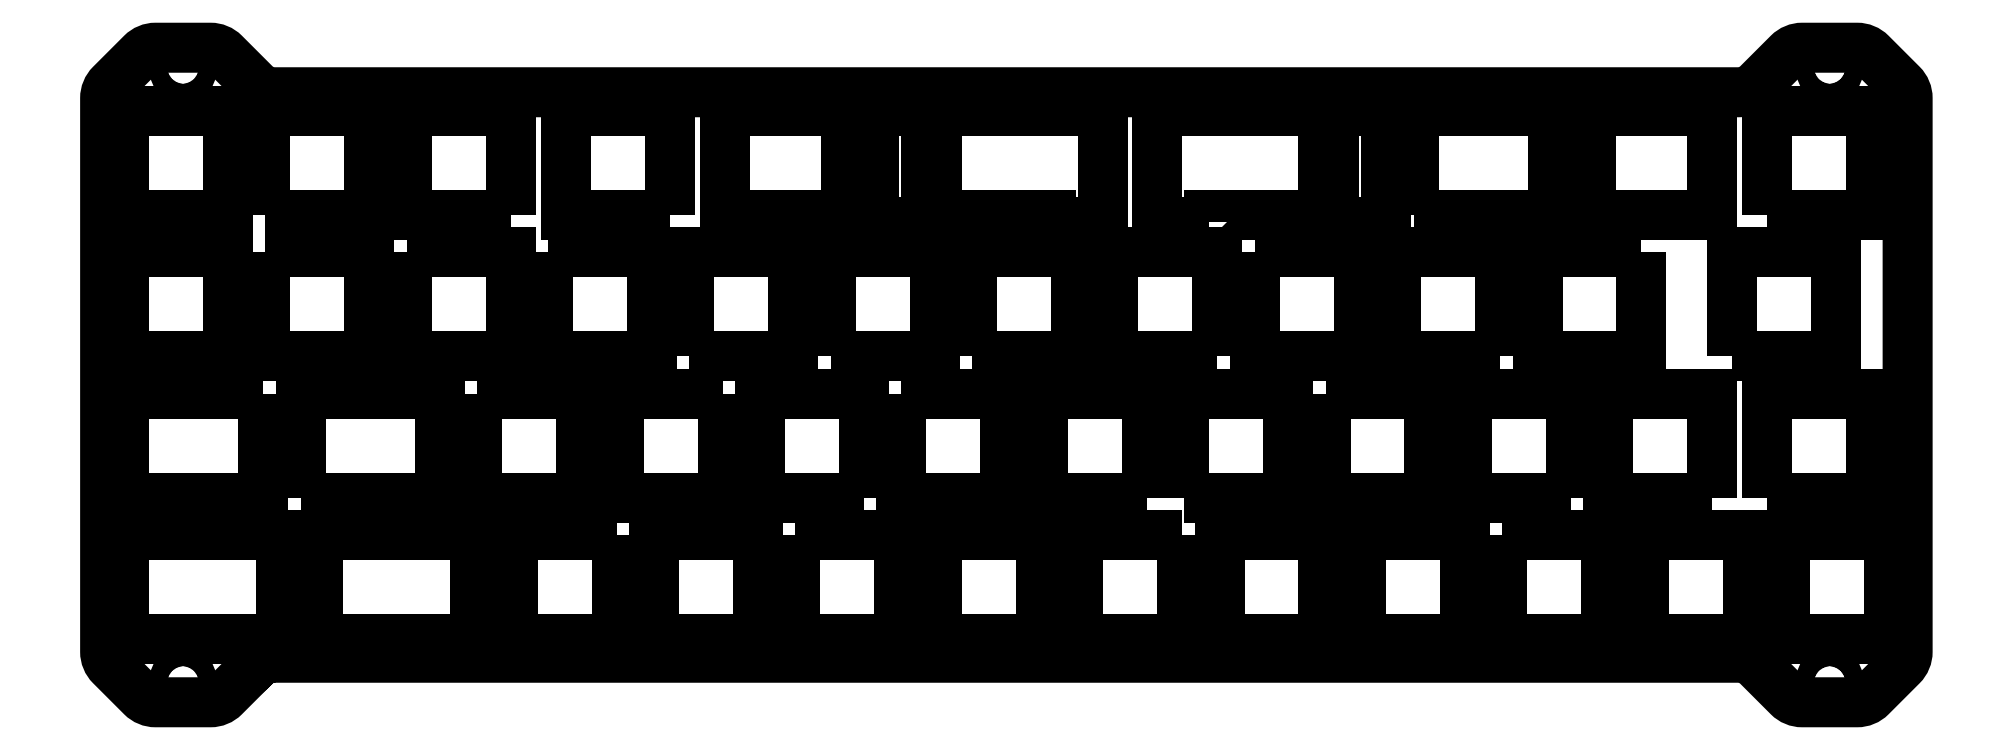
<metadata>
{"format":"dxf","ext":"dxf","renderer":"ezdxf+matplotlib","layout":"modelspace","background":"white","min_lineweight":24,"dpi":150}
</metadata>
<code>
0
SECTION
2
ENTITIES
0
LWPOLYLINE
8
0
90
33
70
1
43
0
10
-210.5
20
-9.525
10
-13.29
20
-9.525
42
-0.1989
10
-10.69
20
-10.6
10
-6.551
20
-14.74
42
0.1989
10
-4.66
20
-15.53
10
2.71
20
-15.53
42
0.1989
10
4.601
20
-14.74
10
8.742
20
-10.6
42
0.1989
10
9.525
20
-8.71
10
9.525
20
65.86
42
0.1989
10
8.742
20
67.75
10
4.601
20
71.89
42
0.1989
10
2.71
20
72.67
10
-4.66
20
72.67
42
0.1989
10
-6.551
20
71.89
10
-10.69
20
67.75
42
-0.1989
10
-13.29
20
66.67
10
-210.5
20
66.67
42
-0.1989
10
-213.1
20
67.75
10
-217.3
20
71.89
42
0.1989
10
-219.2
20
72.67
10
-226.5
20
72.67
42
0.1989
10
-228.4
20
71.89
10
-232.6
20
67.75
42
0.1989
10
-233.4
20
65.86
10
-233.4
20
-8.71
42
0.1989
10
-232.6
20
-10.6
10
-228.4
20
-14.74
42
0.1989
10
-226.5
20
-15.53
10
-219.2
20
-15.53
42
0.1989
10
-217.3
20
-14.74
10
-213.1
20
-10.57
42
2.974e-05
10
-213.1
20
-10.57
42
-0.1957
0
CIRCLE
8
0
10
-222.9
20
-12.78
30
0
40
1.25
210
0
220
-0
230
1
0
CIRCLE
8
0
10
-222.9
20
69.92
30
0
40
1.25
210
0
220
-0
230
1
0
CIRCLE
8
0
10
-0.9751
20
69.92
30
0
40
1.25
210
0
220
-0
230
1
0
CIRCLE
8
0
10
-0.9749
20
-12.78
30
0
40
1.25
210
0
220
-0
230
1
0
LWPOLYLINE
8
0
90
4
70
1
43
0
10
-212.1
20
26.05
10
-212.1
20
12.05
10
-230.8
20
12.05
10
-230.8
20
26.05
0
LWPOLYLINE
8
0
90
4
70
1
43
0
10
-26.34
20
45.1
10
-26.34
20
31.1
10
-40.34
20
31.1
10
-40.34
20
45.1
0
LWPOLYLINE
8
0
90
4
70
1
43
0
10
-211.8
20
45.1
10
-197.8
20
45.1
10
-197.8
20
31.1
10
-211.8
20
31.1
0
LWPOLYLINE
8
0
90
4
70
1
43
0
10
-87.96
20
12.05
10
-87.96
20
26.05
10
-73.96
20
26.05
10
-73.96
20
12.05
0
LWPOLYLINE
8
0
90
4
70
1
43
0
10
-16.81
20
64.15
10
-16.81
20
50.15
10
-33.19
20
50.15
10
-33.19
20
64.15
0
LWPOLYLINE
8
0
90
4
70
1
43
0
10
-93.01
20
12.05
10
-107
20
12.05
10
-107
20
26.05
10
-93.01
20
26.05
0
LWPOLYLINE
8
0
90
4
70
1
43
0
10
-207
20
12.05
10
-207
20
26.05
10
-188.3
20
26.05
10
-188.3
20
12.05
0
LWPOLYLINE
8
0
90
6
70
1
43
0
10
-121.3
20
50.15
10
-121.3
20
64.15
10
-98.86
20
64.15
10
-98.86
20
49.15
10
-105.9
20
49.15
10
-105.9
20
50.15
0
LWPOLYLINE
8
0
90
4
70
1
43
0
10
-45.1
20
7
10
-31.1
20
7
10
-31.1
20
-7
10
-45.1
20
-7
0
LWPOLYLINE
8
0
90
4
70
1
43
0
10
-230.8
20
45.1
10
-216.8
20
45.1
10
-216.8
20
31.1
10
-230.8
20
31.1
0
LWPOLYLINE
8
0
90
6
70
1
43
0
10
-84.64
20
49.15
10
-91.64
20
49.15
10
-91.64
20
64.15
10
-69.2
20
64.15
10
-69.2
20
50.15
10
-84.64
20
50.15
0
LWPOLYLINE
8
0
90
4
70
1
43
0
10
-35.86
20
12.05
10
-49.86
20
12.05
10
-49.86
20
26.05
10
-35.86
20
26.05
0
LWPOLYLINE
8
0
90
4
70
1
43
0
10
-164.4
20
7
10
-164.4
20
-7
10
-178.4
20
-7
10
-178.4
20
7
0
LWPOLYLINE
8
0
90
4
70
1
43
0
10
-140.3
20
7
10
-126.3
20
7
10
-126.3
20
-7
10
-140.3
20
-7
0
LWPOLYLINE
8
0
90
4
70
1
43
0
10
-129.7
20
64.15
10
-122.7
20
64.15
10
-122.7
20
49.15
10
-129.7
20
49.15
0
LWPOLYLINE
8
0
90
4
70
1
43
0
10
-88.25
20
7
10
-88.25
20
-7
10
-102.3
20
-7
10
-102.3
20
7
0
LWPOLYLINE
8
0
90
4
70
1
43
0
10
-211.8
20
50.15
10
-211.8
20
64.15
10
-197.8
20
64.15
10
-197.8
20
50.15
0
LWPOLYLINE
8
0
90
4
70
1
43
0
10
-173.7
20
45.1
10
-159.7
20
45.1
10
-159.7
20
31.1
10
-173.7
20
31.1
0
LWPOLYLINE
8
0
90
4
70
1
43
0
10
-78.44
20
45.1
10
-64.44
20
45.1
10
-64.44
20
31.1
10
-78.44
20
31.1
0
LWPOLYLINE
8
0
90
4
70
1
43
0
10
-45.39
20
31.1
10
-59.39
20
31.1
10
-59.39
20
45.1
10
-45.39
20
45.1
0
LWPOLYLINE
8
0
90
4
70
1
43
0
10
-183.2
20
26.05
10
-169.2
20
26.05
10
-169.2
20
12.05
10
-183.2
20
12.05
0
LWPOLYLINE
8
0
90
4
70
1
43
0
10
-178.7
20
50.15
10
-192.7
20
50.15
10
-192.7
20
64.15
10
-178.7
20
64.15
0
LWPOLYLINE
8
0
90
4
70
1
43
0
10
-57.01
20
50.15
10
-57.01
20
64.15
10
-38.24
20
64.15
10
-38.24
20
50.15
0
LWPOLYLINE
8
0
90
4
70
1
43
0
10
-68.91
20
26.05
10
-54.91
20
26.05
10
-54.91
20
12.05
10
-68.91
20
12.05
0
LWPOLYLINE
8
0
90
4
70
1
43
0
10
-150.2
20
26.05
10
-150.2
20
12.05
10
-164.2
20
12.05
10
-164.2
20
26.05
0
LWPOLYLINE
8
0
90
4
70
1
43
0
10
7
20
7
10
7
20
-7
10
-7
20
-7
10
-7
20
7
0
LWPOLYLINE
8
0
90
4
70
1
43
0
10
-131.1
20
12.05
10
-145.1
20
12.05
10
-145.1
20
26.05
10
-131.1
20
26.05
0
LWPOLYLINE
8
0
90
4
70
1
43
0
10
-67.76
20
49.15
10
-67.76
20
64.15
10
-60.76
20
64.15
10
-60.76
20
49.15
0
LWPOLYLINE
8
0
90
4
70
1
43
0
10
-121.3
20
-7
10
-121.3
20
7
10
-107.3
20
7
10
-107.3
20
-7
0
LWPOLYLINE
8
0
90
4
70
1
43
0
10
-230.8
20
-7
10
-230.8
20
7
10
-209.7
20
7
10
-209.7
20
-7
0
LWPOLYLINE
8
0
90
4
70
1
43
0
10
-116.5
20
31.1
10
-116.5
20
45.1
10
-102.5
20
45.1
10
-102.5
20
31.1
0
LWPOLYLINE
8
0
90
4
70
1
43
0
10
-16.81
20
12.05
10
-30.81
20
12.05
10
-30.81
20
26.05
10
-16.81
20
26.05
0
LWPOLYLINE
8
0
90
4
70
1
43
0
10
-133.5
20
64.15
10
-133.5
20
50.15
10
-149.9
20
50.15
10
-149.9
20
64.15
0
LWPOLYLINE
8
0
90
4
70
1
43
0
10
-192.7
20
45.1
10
-178.7
20
45.1
10
-178.7
20
31.1
10
-192.7
20
31.1
0
LWPOLYLINE
8
0
90
4
70
1
43
0
10
-154.6
20
31.1
10
-154.6
20
45.1
10
-140.6
20
45.1
10
-140.6
20
31.1
0
LWPOLYLINE
8
0
90
4
70
1
43
0
10
-14.14
20
31.1
10
-14.14
20
45.1
10
-0.1438
20
45.1
10
-0.1438
20
31.1
0
LWPOLYLINE
8
0
90
4
70
1
43
0
10
-135.6
20
31.1
10
-135.6
20
45.1
10
-121.6
20
45.1
10
-121.6
20
31.1
0
LWPOLYLINE
8
0
90
4
70
1
43
0
10
-9.381
20
12.05
10
-9.381
20
26.05
10
4.619
20
26.05
10
4.619
20
12.05
0
LWPOLYLINE
8
0
90
4
70
1
43
0
10
-83.2
20
-7
10
-83.2
20
7
10
-69.2
20
7
10
-69.2
20
-7
0
LWPOLYLINE
8
0
90
4
70
1
43
0
10
-50.15
20
-7
10
-64.15
20
-7
10
-64.15
20
7
10
-50.15
20
7
0
LWPOLYLINE
8
0
90
4
70
1
43
0
10
-83.49
20
31.1
10
-97.49
20
31.1
10
-97.49
20
45.1
10
-83.49
20
45.1
0
LWPOLYLINE
8
0
90
4
70
1
43
0
10
-159.4
20
-7
10
-159.4
20
7
10
-145.4
20
7
10
-145.4
20
-7
0
LWPOLYLINE
8
0
90
4
70
1
43
0
10
-157.3
20
50.15
10
-171.3
20
50.15
10
-171.3
20
64.15
10
-157.3
20
64.15
0
LWPOLYLINE
8
0
90
4
70
1
43
0
10
-126.1
20
26.05
10
-112.1
20
26.05
10
-112.1
20
12.05
10
-126.1
20
12.05
0
LWPOLYLINE
8
0
90
4
70
1
43
0
10
-204.6
20
-7
10
-204.6
20
7
10
-183.5
20
7
10
-183.5
20
-7
0
LWPOLYLINE
8
0
90
4
70
1
43
0
10
-230.8
20
50.15
10
-230.8
20
64.15
10
-216.8
20
64.15
10
-216.8
20
50.15
0
LWPOLYLINE
8
0
90
4
70
1
43
0
10
-9.381
20
50.15
10
-9.381
20
64.15
10
4.619
20
64.15
10
4.619
20
50.15
0
LWPOLYLINE
8
0
90
4
70
1
43
0
10
-26.05
20
-7
10
-26.05
20
7
10
-12.05
20
7
10
-12.05
20
-7
0
ENDSEC
0
EOF

</code>
